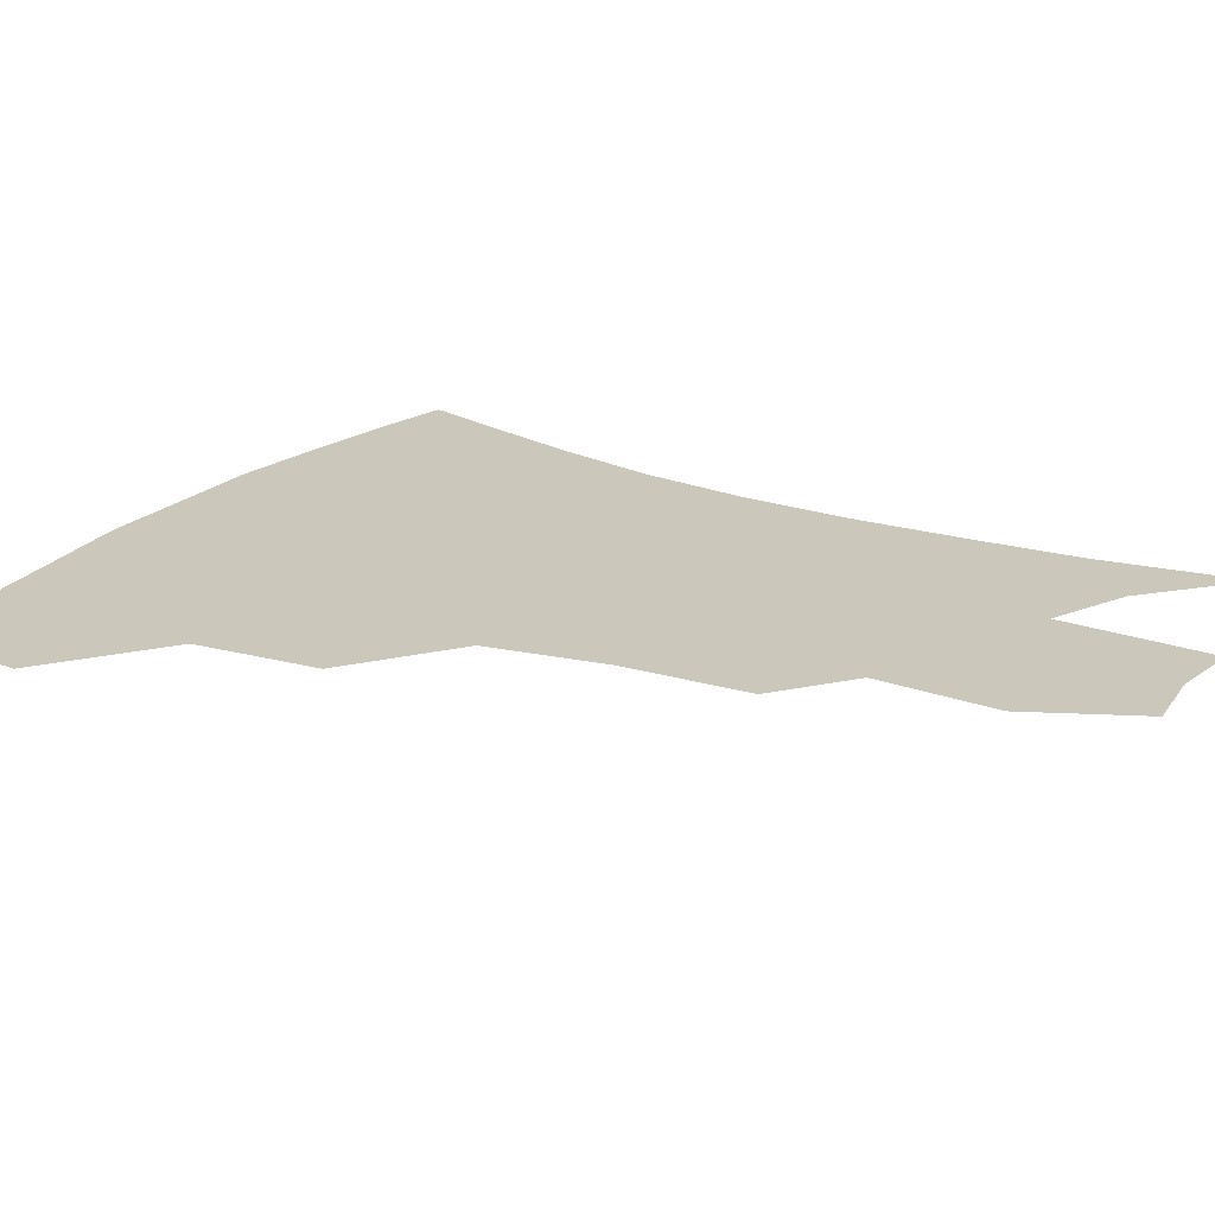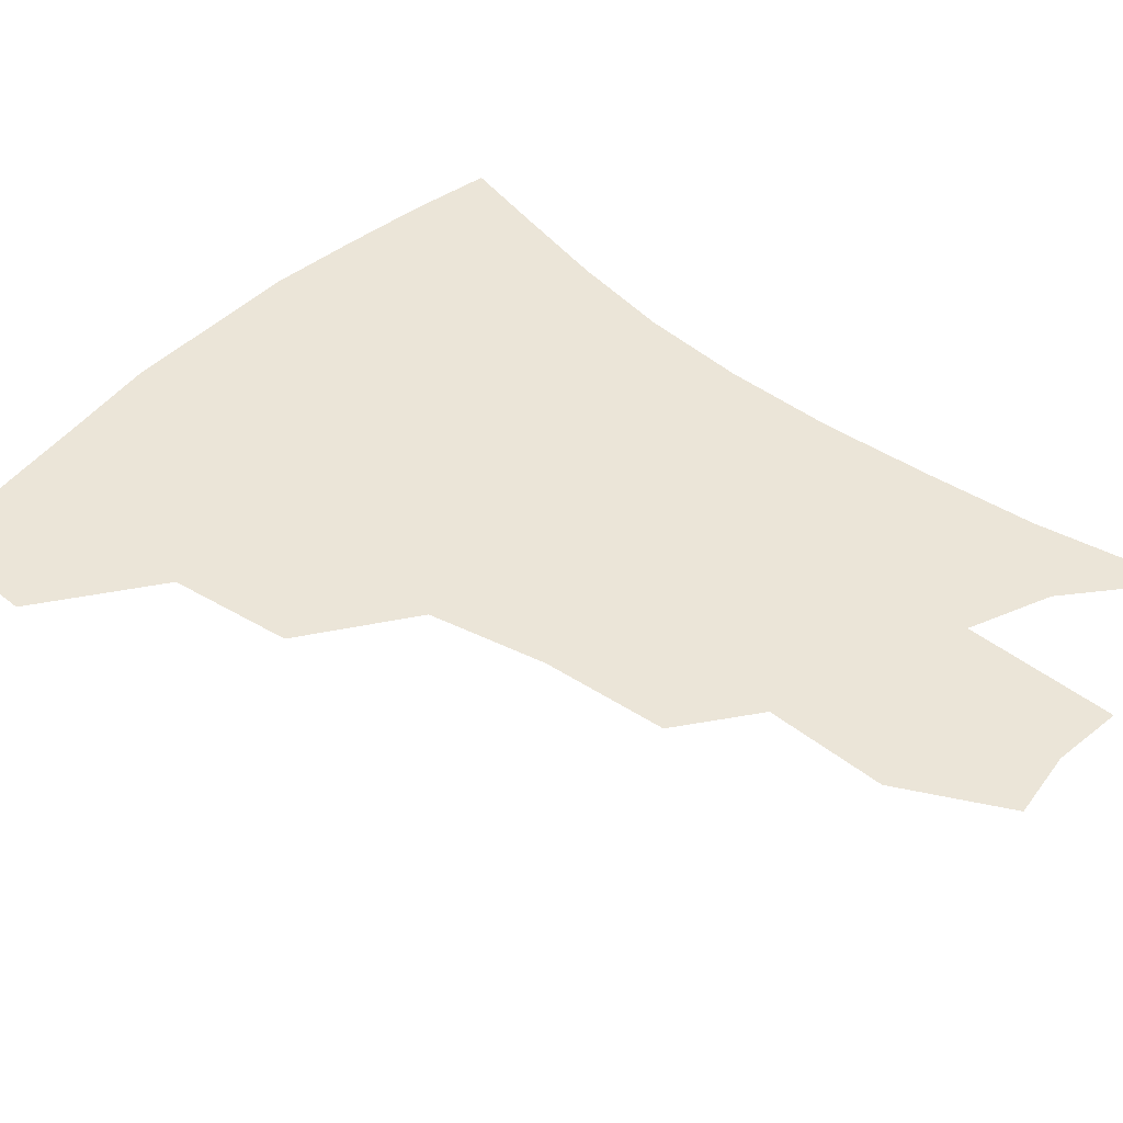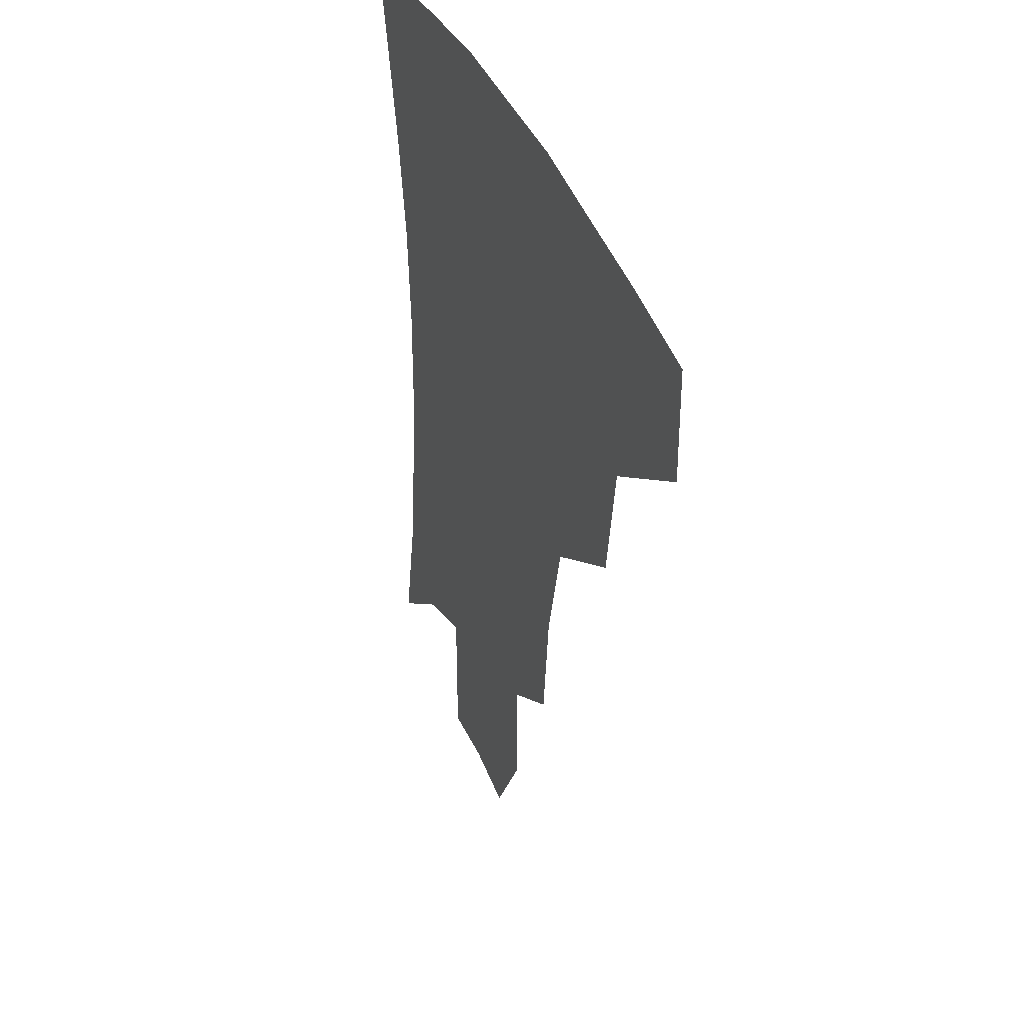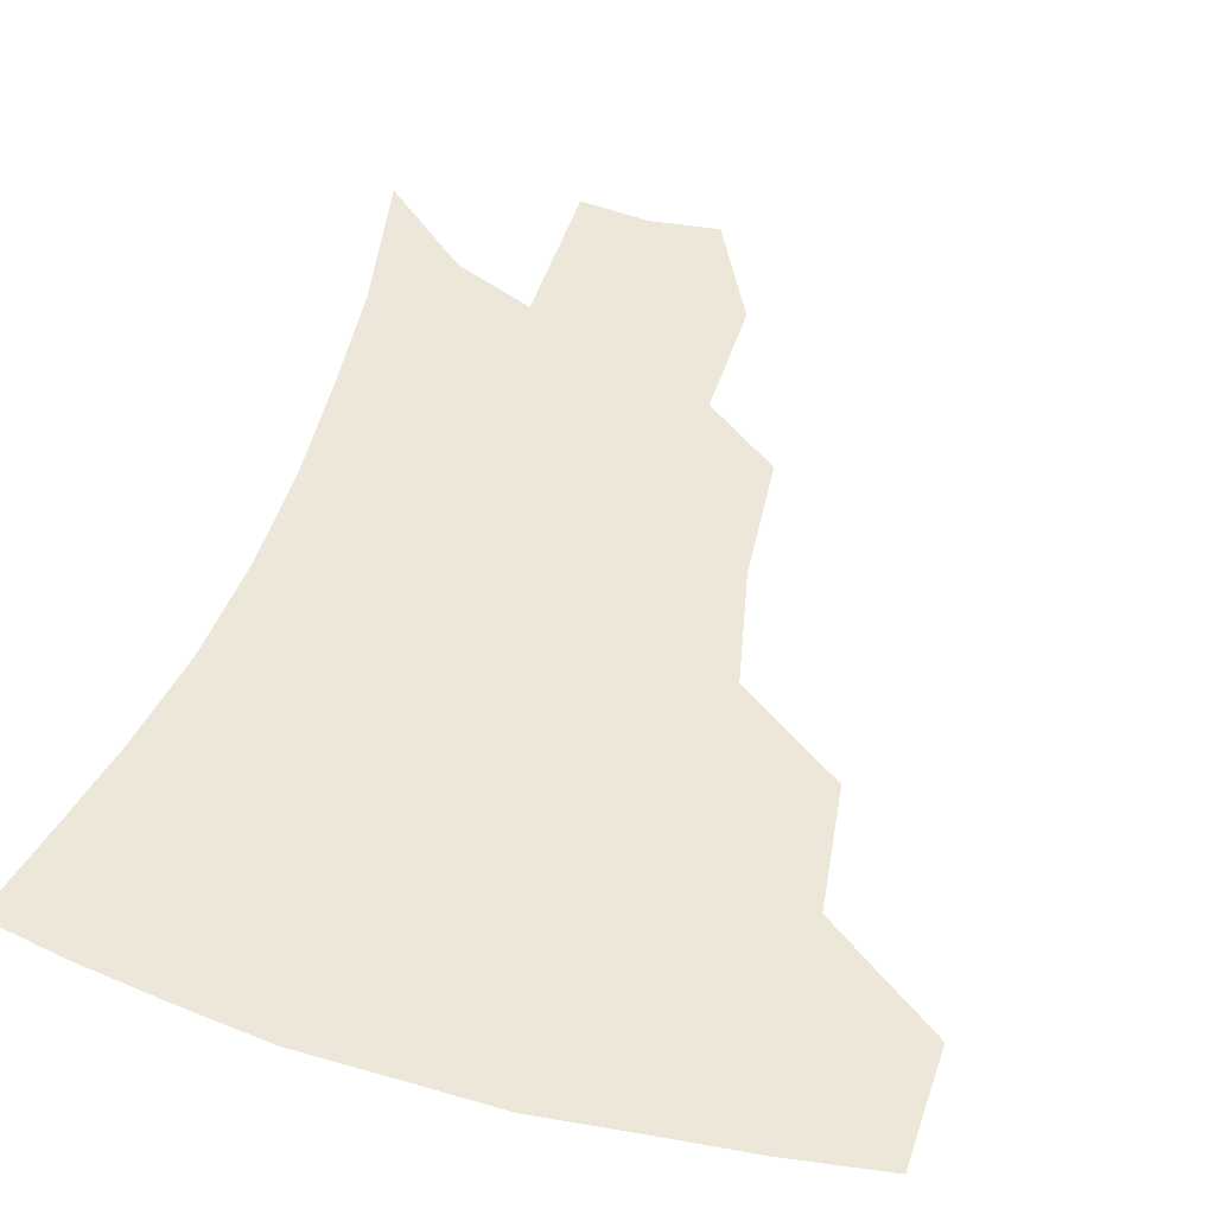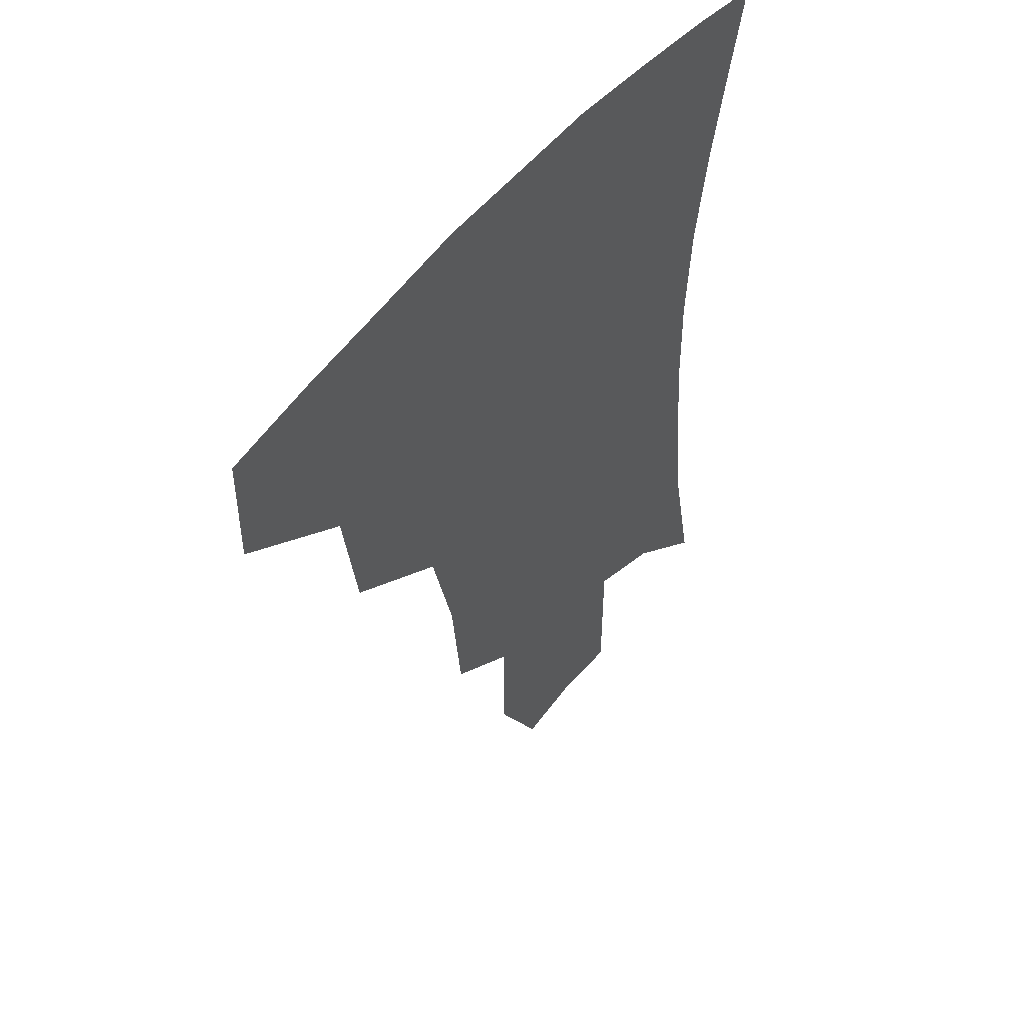
<metadata>
{"format":"obj","ext":"obj","renderer":"f3d","projection":"perspective","resolution":1024,"background":"white","views":[{"elev":21.7,"azim":-57.2,"up":"+Z"},{"elev":45.9,"azim":-48.2,"up":"+Z"},{"elev":40.7,"azim":-111.7,"up":"+Y"},{"elev":50.0,"azim":-162.3,"up":"+Z"},{"elev":53.0,"azim":-52.2,"up":"+Y"}]}
</metadata>
<code>
v 456.1 378.4 0
v 456.7 414 0
v 497.3 314.4 0
v 492 352.6 0
v 490.9 389.2 0
v 486.1 418.8 0
v 541.7 216.5 0
v 538.2 255.3 0
v 530 291.4 0
v 526.2 335.1 0
v 523.2 365.9 0
v 519.4 393.5 0
v 515.6 422.2 0
v 564.9 161.9 0
v 565 199.3 0
v 562.2 240.8 0
v 557.7 271.6 0
v 553.5 308.4 0
v 551.2 341 0
v 550.3 370.9 0
v 547.4 396.7 0
v 544 425.7 0
v 582.1 129.5 0
v 585.9 177.5 0
v 584.3 217.3 0
v 581.4 248.9 0
v 578.5 282.5 0
v 576.7 316.5 0
v 575.8 344.7 0
v 575.6 372.1 0
v 575 397.9 0
v 573.4 425.7 0
v 603.3 132.4 0
v 605.2 181.7 0
v 603 218.3 0
v 600.7 253.6 0
v 599.1 286.6 0
v 598.7 318.5 0
v 599.7 346.3 0
v 601 372.7 0
v 602.2 397.8 0
v 601.3 425.8 0
v 625.1 130.3 0
v 624.9 177.6 0
v 622.2 218.1 0
v 620.1 253.3 0
v 619.5 284.6 0
v 620.2 314.8 0
v 622.2 345.2 0
v 625.2 371.7 0
v 628.3 396.6 0
v 630.4 422.7 0
v 650.2 167.3 0
v 643.2 210.7 0
v 641 244.2 0
v 639.7 277.7 0
v 640.5 310 0
v 643.8 339 0
v 648.3 367.1 0
v 653.6 393.9 0
v 657.9 419.1 0
v 679.5 142.7 0
v 670.8 187.4 0
v 667 222 0
v 664 257.3 0
v 663.4 291.6 0
v 665.4 325.1 0
v 670.5 357.1 0
v 677.3 388.6 0
v 683.2 414.5 0
f 4 5 1
f 1 5 2
f 5 6 2
f 9 10 3
f 3 10 4
f 10 11 4
f 4 11 5
f 11 12 5
f 5 12 6
f 12 13 6
f 15 16 7
f 7 16 8
f 16 17 8
f 8 17 9
f 17 18 9
f 9 18 10
f 18 19 10
f 10 19 11
f 19 20 11
f 11 20 12
f 20 21 12
f 12 21 13
f 21 22 13
f 23 24 14
f 14 24 15
f 24 25 15
f 15 25 16
f 25 26 16
f 16 26 17
f 26 27 17
f 17 27 18
f 27 28 18
f 18 28 19
f 28 29 19
f 19 29 20
f 29 30 20
f 20 30 21
f 30 31 21
f 21 31 22
f 31 32 22
f 23 33 24
f 33 34 24
f 24 34 25
f 34 35 25
f 25 35 26
f 35 36 26
f 26 36 27
f 36 37 27
f 27 37 28
f 37 38 28
f 28 38 29
f 38 39 29
f 29 39 30
f 39 40 30
f 30 40 31
f 40 41 31
f 31 41 32
f 41 42 32
f 33 43 34
f 43 44 34
f 34 44 35
f 44 45 35
f 35 45 36
f 45 46 36
f 36 46 37
f 46 47 37
f 37 47 38
f 47 48 38
f 38 48 39
f 48 49 39
f 39 49 40
f 49 50 40
f 40 50 41
f 50 51 41
f 41 51 42
f 51 52 42
f 44 53 45
f 53 54 45
f 45 54 46
f 54 55 46
f 46 55 47
f 55 56 47
f 47 56 48
f 56 57 48
f 48 57 49
f 57 58 49
f 49 58 50
f 58 59 50
f 50 59 51
f 59 60 51
f 51 60 52
f 60 61 52
f 53 62 54
f 62 63 54
f 54 63 55
f 63 64 55
f 55 64 56
f 64 65 56
f 56 65 57
f 65 66 57
f 57 66 58
f 66 67 58
f 58 67 59
f 67 68 59
f 59 68 60
f 68 69 60
f 60 69 61
f 69 70 61

</code>
